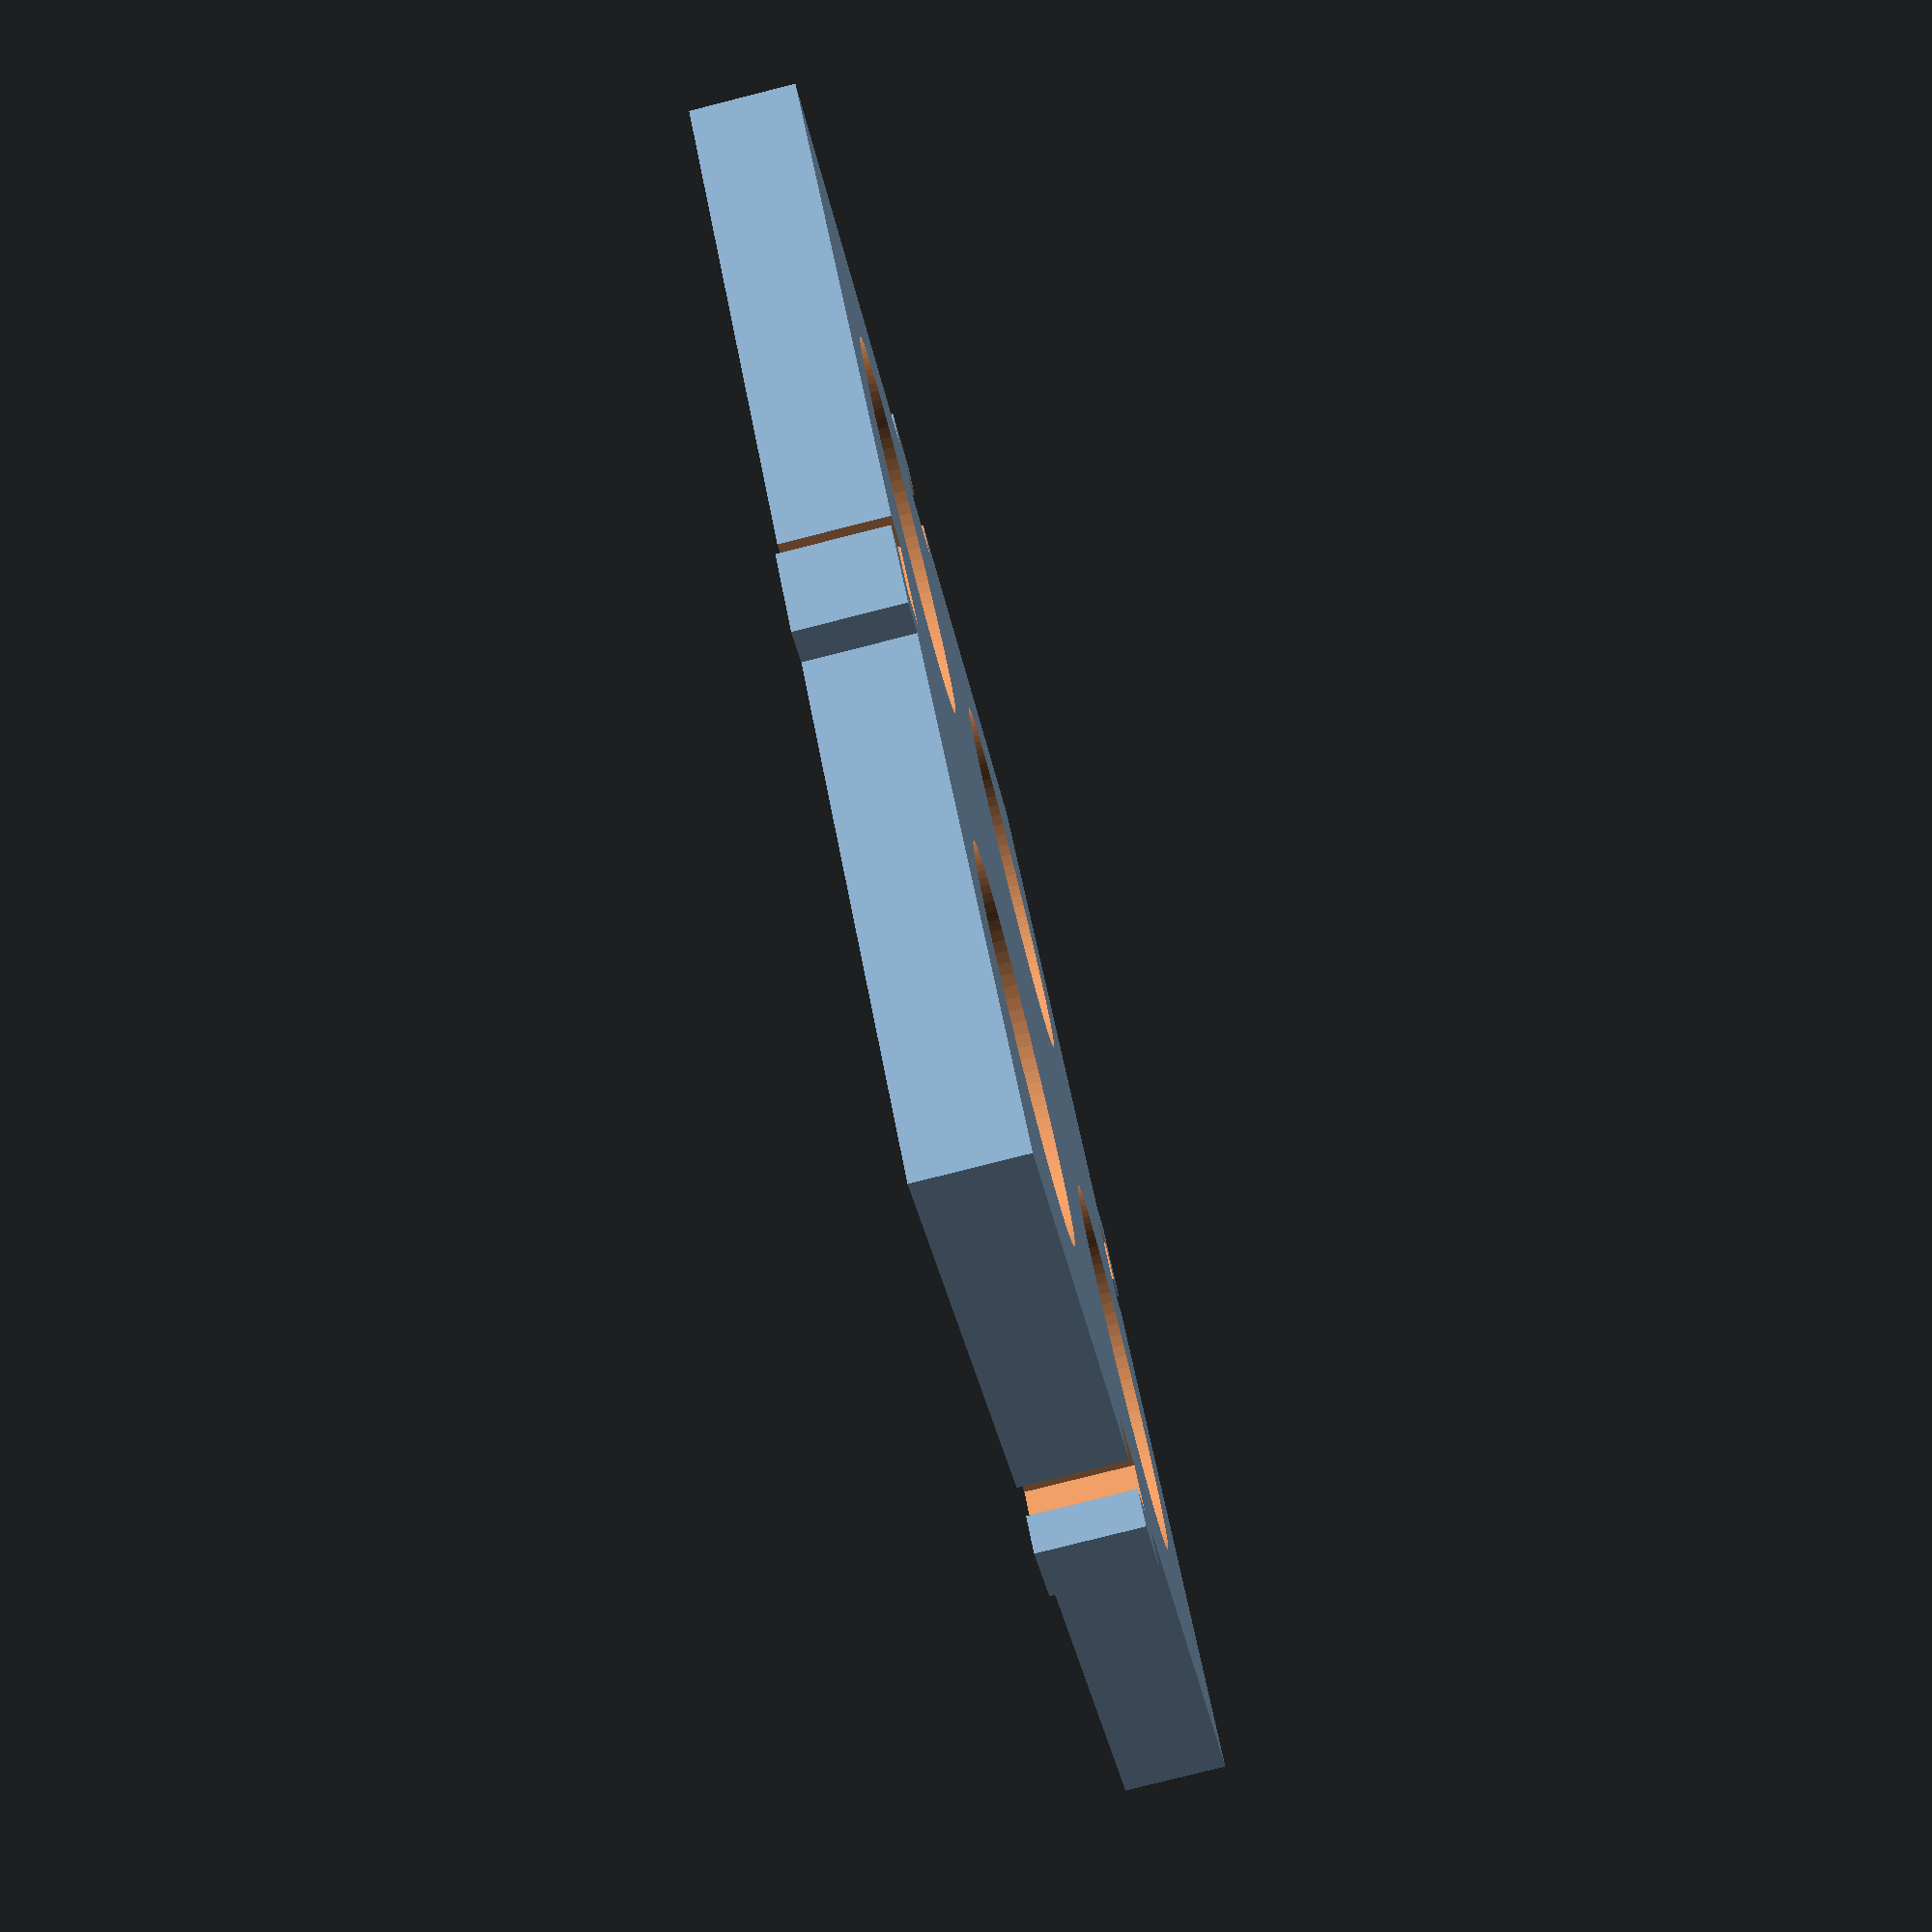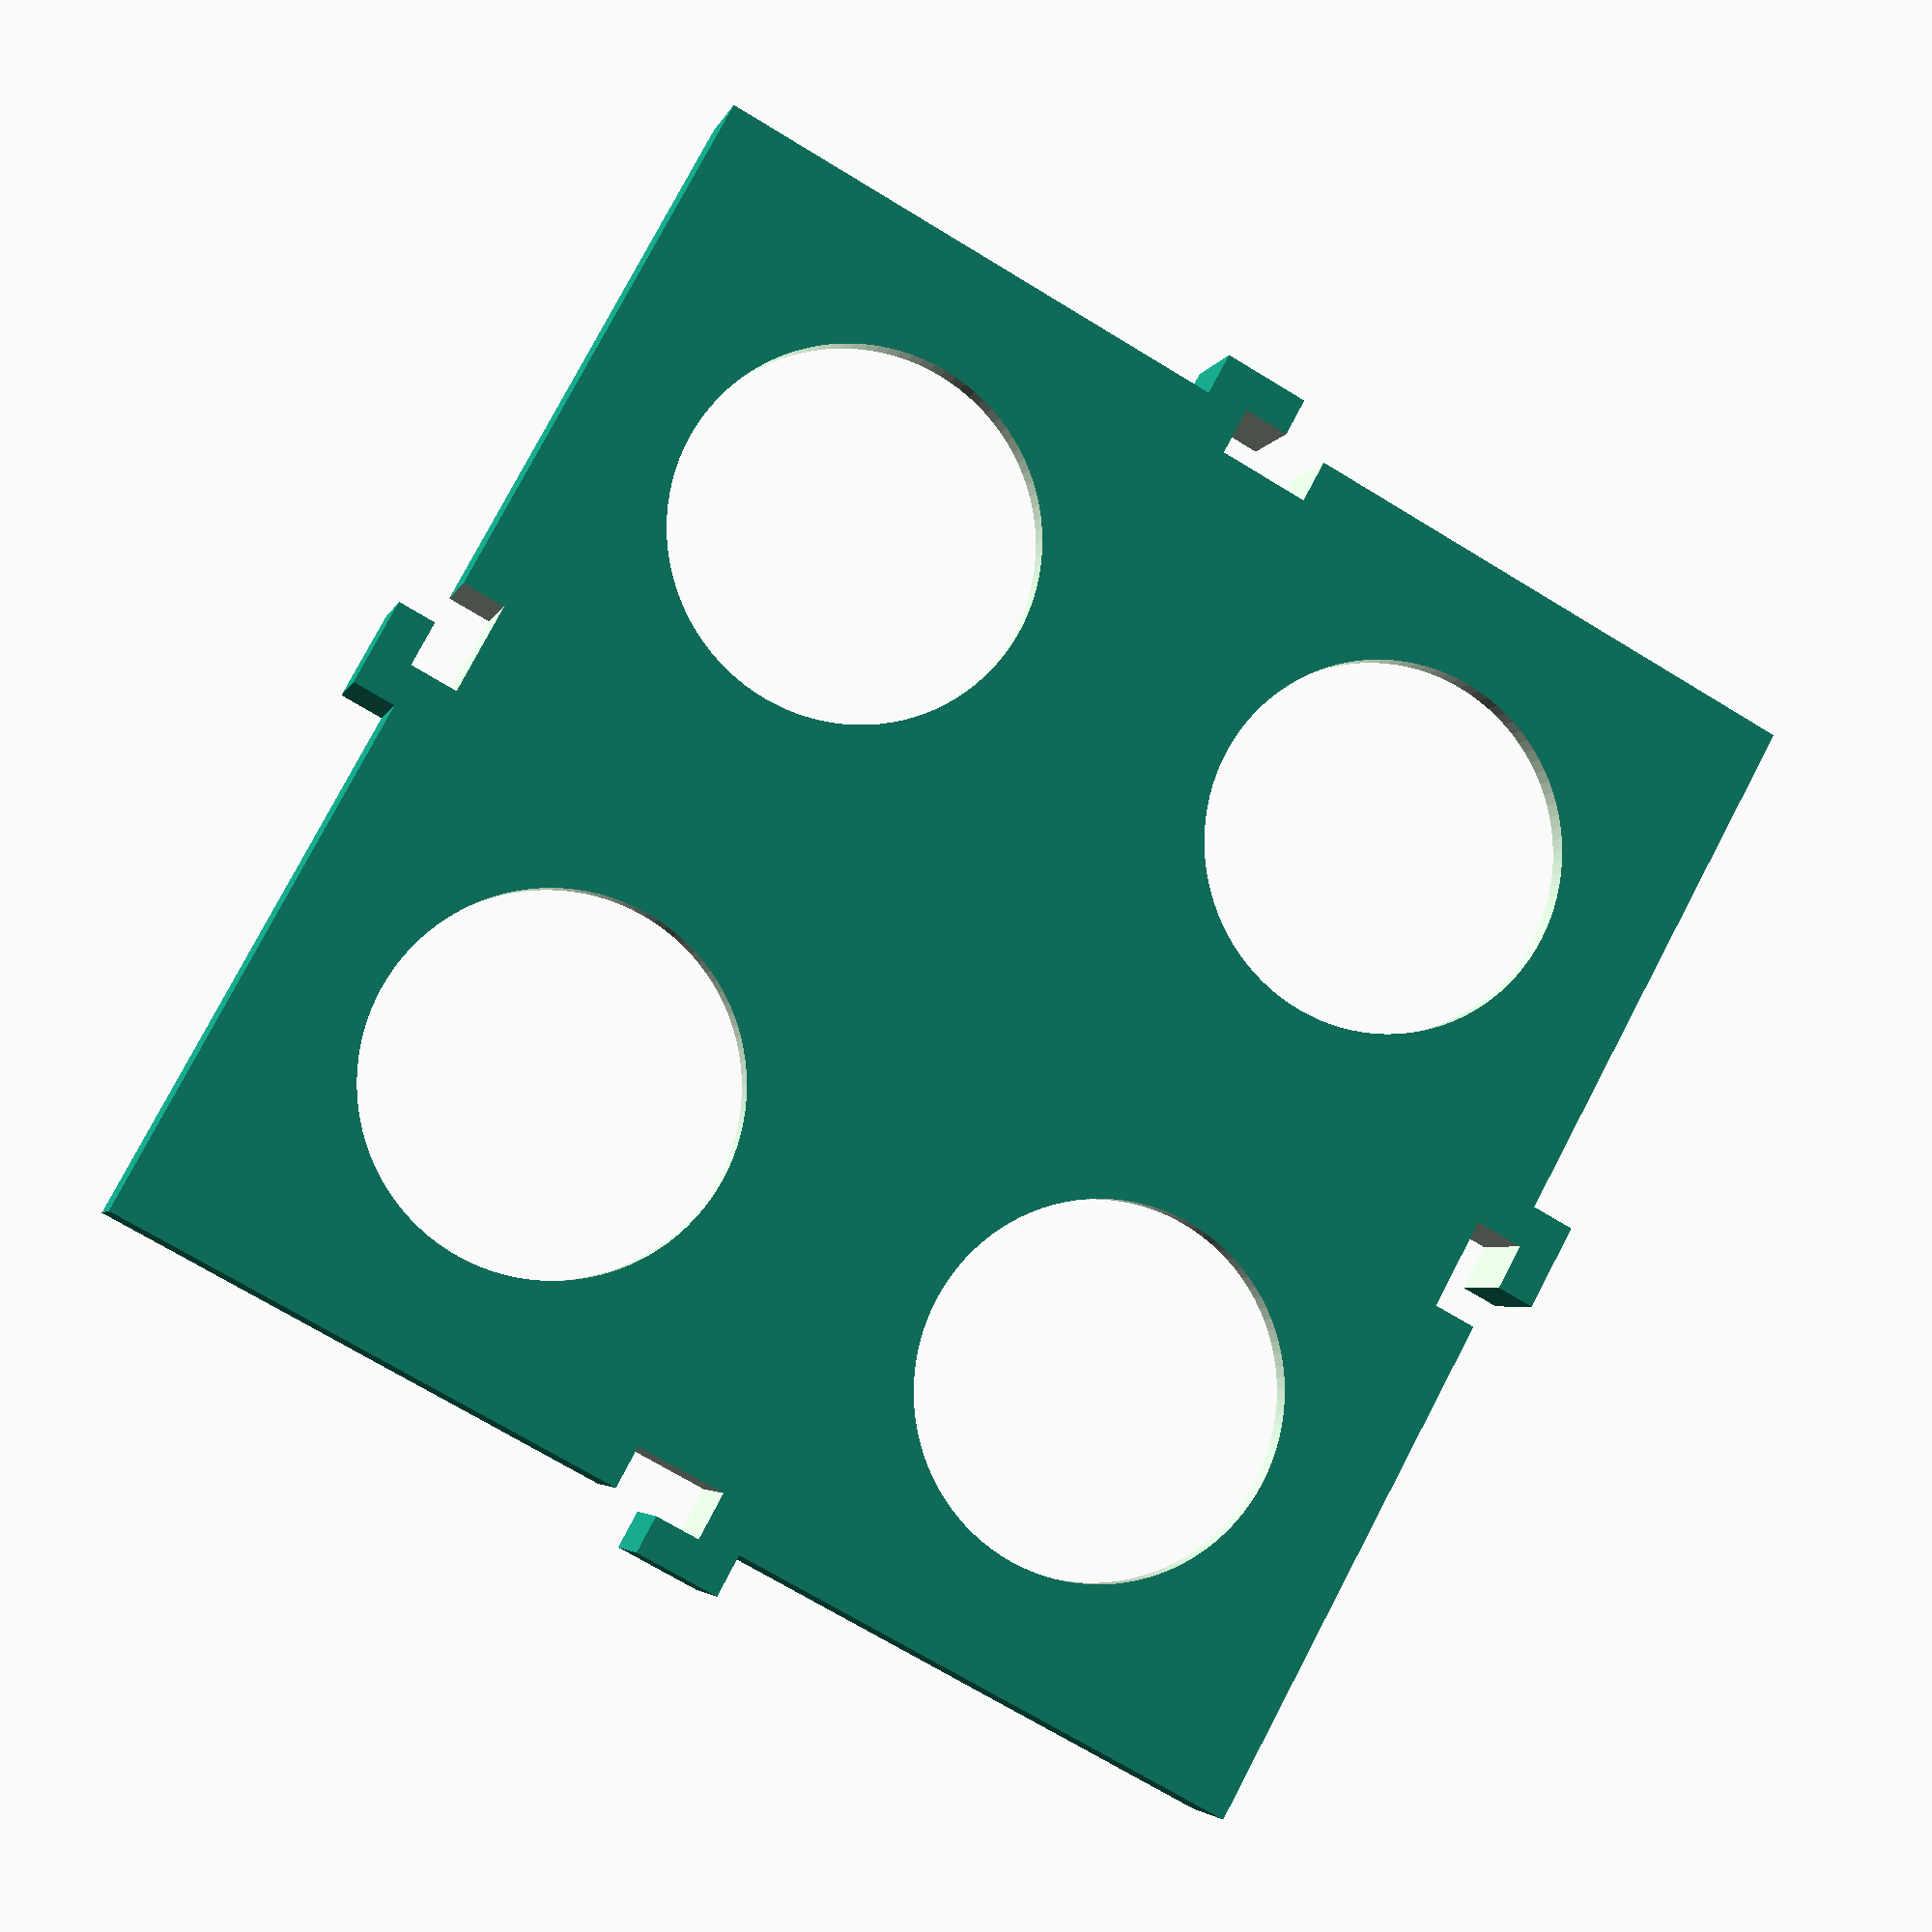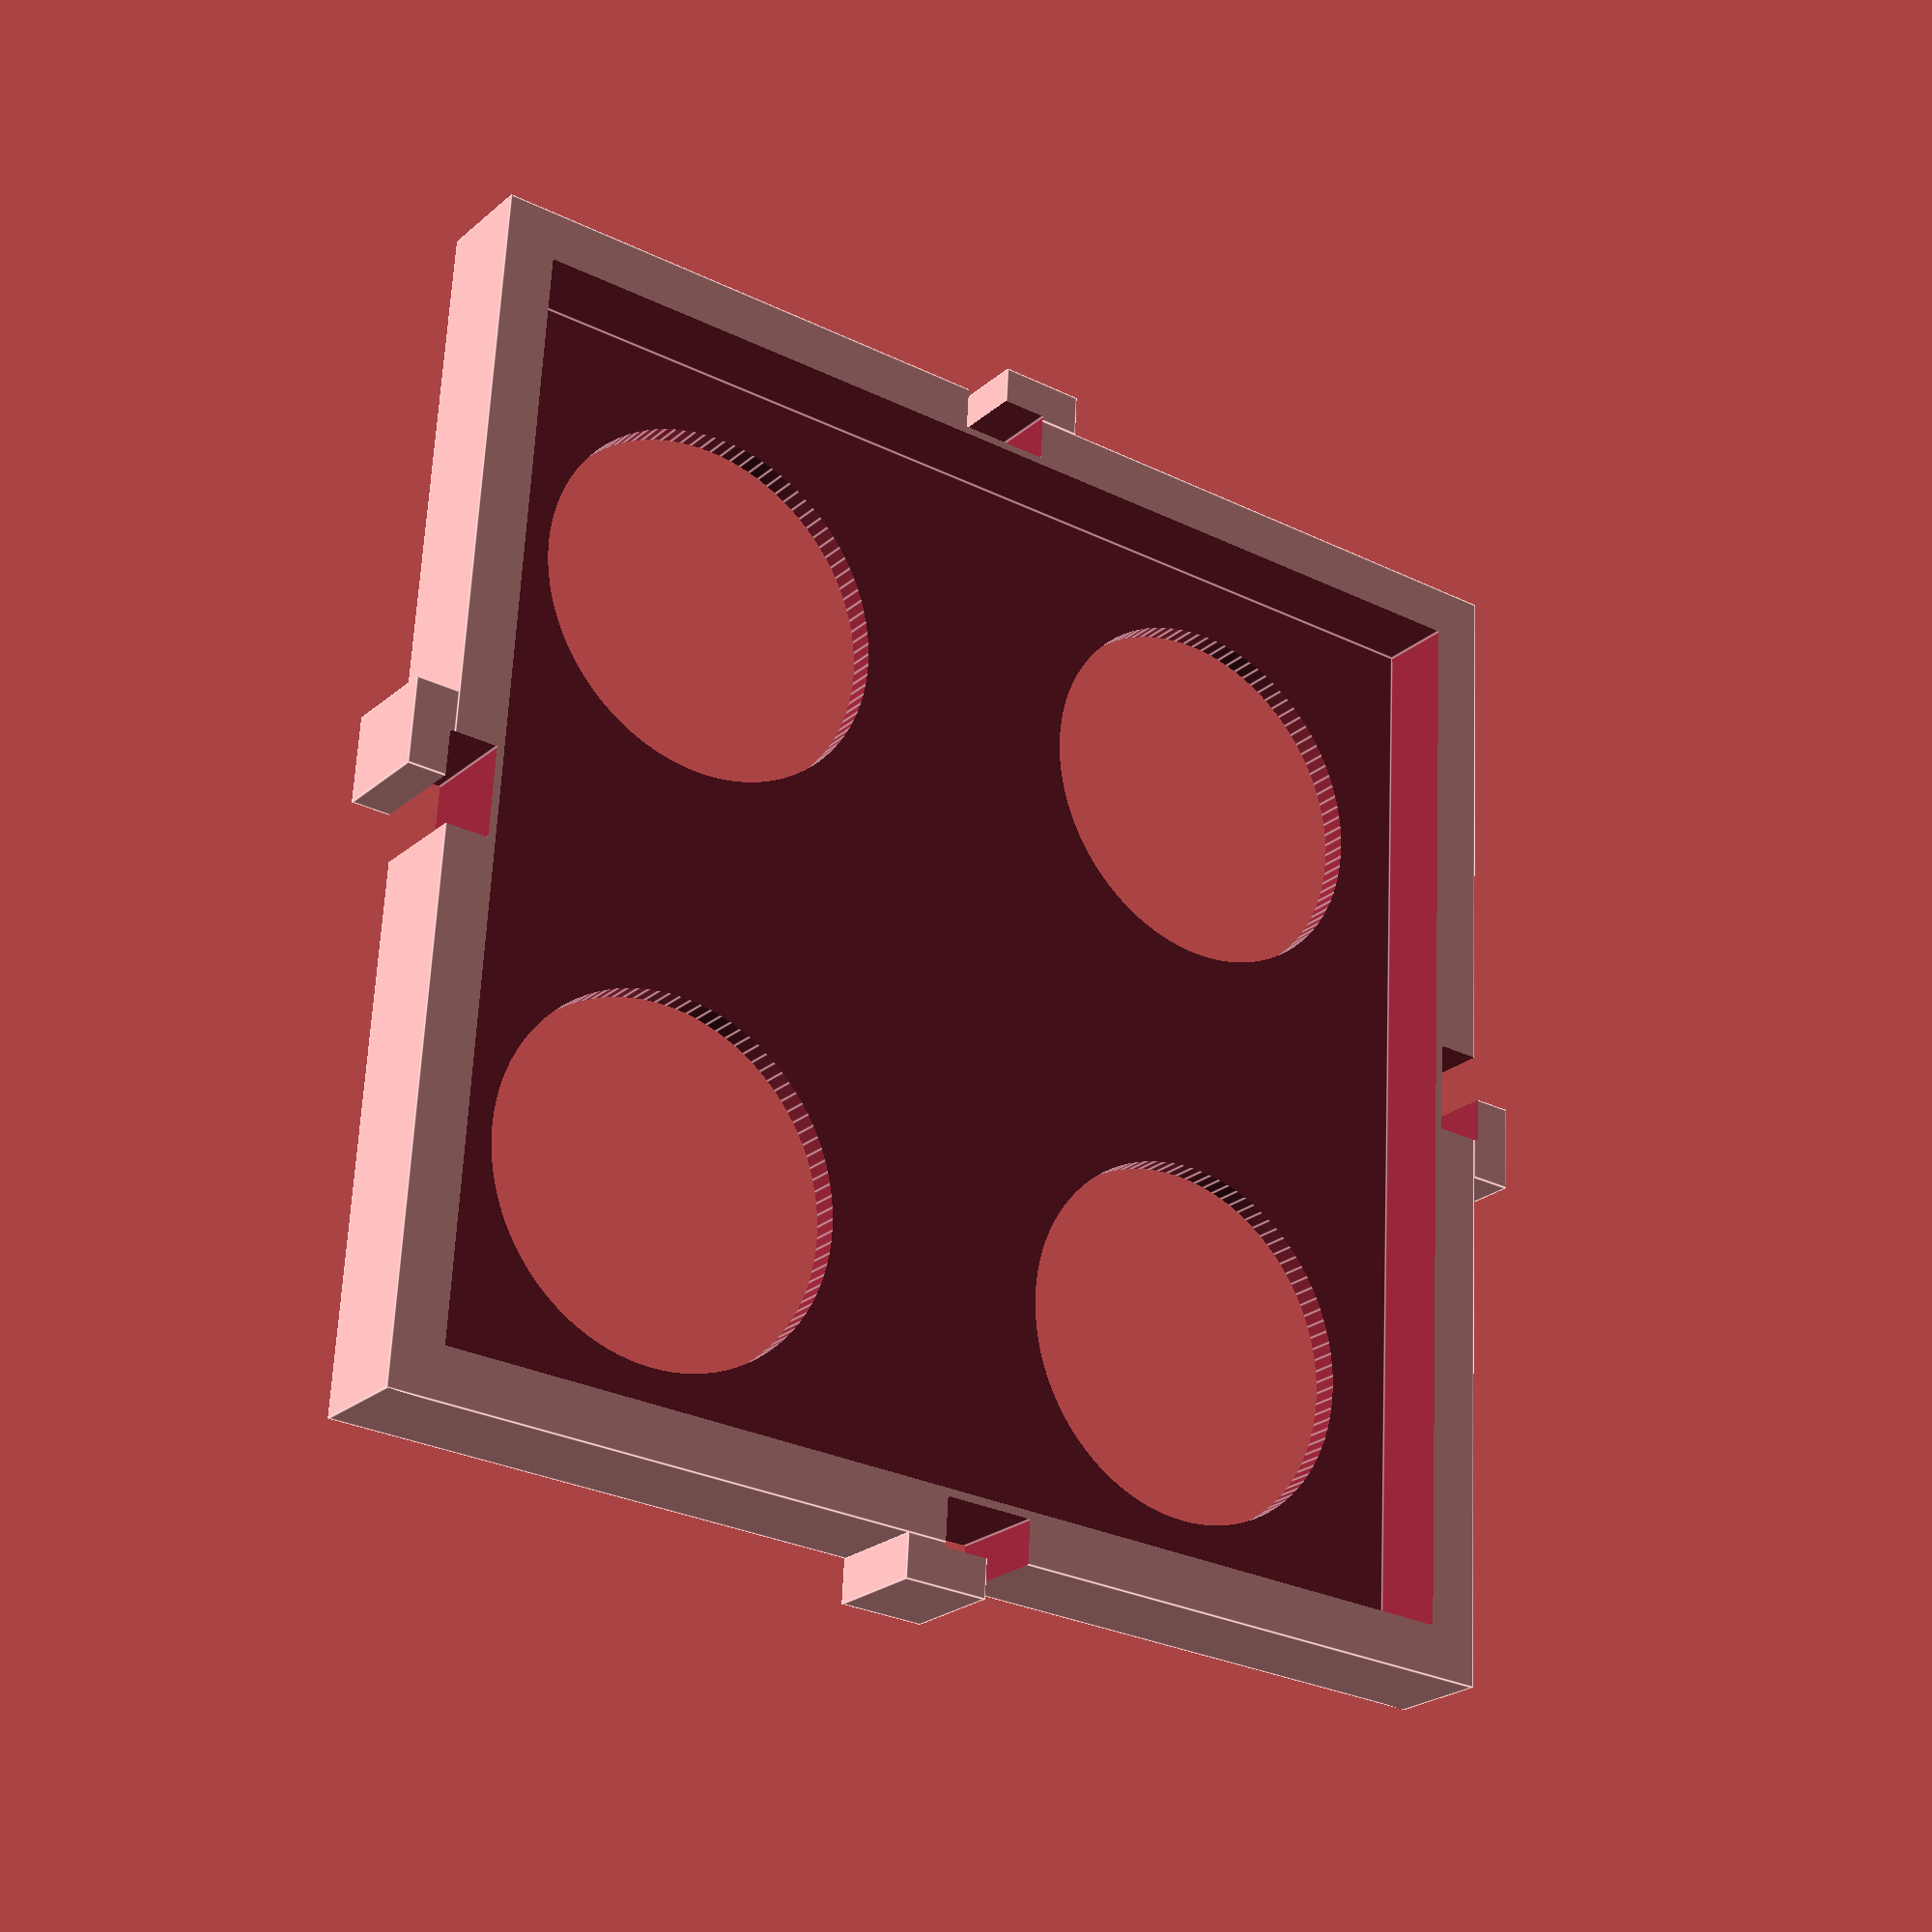
<openscad>
nozzle=0.4;
layerHeight=0.2;
holeExtra=0.1;

width = 43;
height = 3; // multiple of layerHeight
border = 5*nozzle; // multiple of nozzle
extra = 10;
carpetHeight = 1; // multiple of layerHeight

thickness=border+holeExtra-nozzle; // thickness - holeExtra must be multiple of nozzle.

totalWidth=width+(2*border);

$fn=100;
difference(){
    union(){
        cube([width+(2*border),width+(2*border),height+carpetHeight],false);
        //dalt
        translate([totalWidth/2-0.5*thickness,totalWidth,0]){
            cube([2*thickness,thickness,height+carpetHeight]);
        }
        //dreta
        translate([totalWidth,totalWidth/2-1.5*thickness,0]){
            cube([thickness,2*thickness,height+carpetHeight]);
        }
        //baix
        translate([totalWidth/2-1.5*thickness,-thickness,0]){
            cube([2*thickness,thickness,height+carpetHeight]);
        }
        // esquerra
        translate([-thickness,totalWidth/2-(0.5*thickness),0]){
            cube([thickness,2*thickness,height+carpetHeight]);
        }
    }
    union(){
        translate([border,border,carpetHeight]){
            cube([width,width,height+extra],false);
            translate([separation,totalWidth,0]){
                anchor(separation);
            }
        }
        union(){
            holeSize=width/6;
            startOffset=totalWidth/4;
            endOffset=3*startOffset;
            //dalt esquerra
            translate([startOffset,startOffset,-extra]){
                cylinder(height+carpetHeight+2*extra,holeSize,holeSize);
            }
            //baix esquerra
            translate([startOffset,endOffset,-extra]){
                cylinder(height+carpetHeight+2*extra,holeSize,holeSize);
            }
            //dalt dreta
            translate([endOffset,startOffset,-extra]){
                cylinder(height+carpetHeight+2*extra,holeSize,holeSize);
            }
            //baix dreta
            translate([endOffset,endOffset,-extra]){
                cylinder(height+carpetHeight+2*extra,holeSize,holeSize);
            }
        }
        //dalt
        translate([totalWidth/2-1.5*thickness-holeExtra,totalWidth-thickness,-extra]){
            cube([2*thickness+2*holeExtra,thickness+2*holeExtra,height+carpetHeight+3*extra]);
        }
        //dreta
        translate([totalWidth-thickness,totalWidth/2-0.5*thickness-holeExtra,-extra]){
            cube([thickness+2*holeExtra,2*thickness+2*holeExtra,height+carpetHeight+3*extra]);
        }
        //baix
        translate([totalWidth/2-0.5*thickness-holeExtra,-2*holeExtra,-extra]){
            cube([2*thickness+2*holeExtra,thickness+2*holeExtra,height+carpetHeight+3*extra]);
        }
        //esquerra
        translate([-2*holeExtra,totalWidth/2-1.5*thickness-holeExtra,-extra]){
            cube([thickness+2*holeExtra,2*thickness+2*holeExtra,height+carpetHeight+3*extra]);
        }
    }
}
</openscad>
<views>
elev=260.0 azim=225.9 roll=75.8 proj=p view=wireframe
elev=183.9 azim=61.4 roll=13.6 proj=p view=wireframe
elev=23.6 azim=183.3 roll=324.4 proj=p view=edges
</views>
